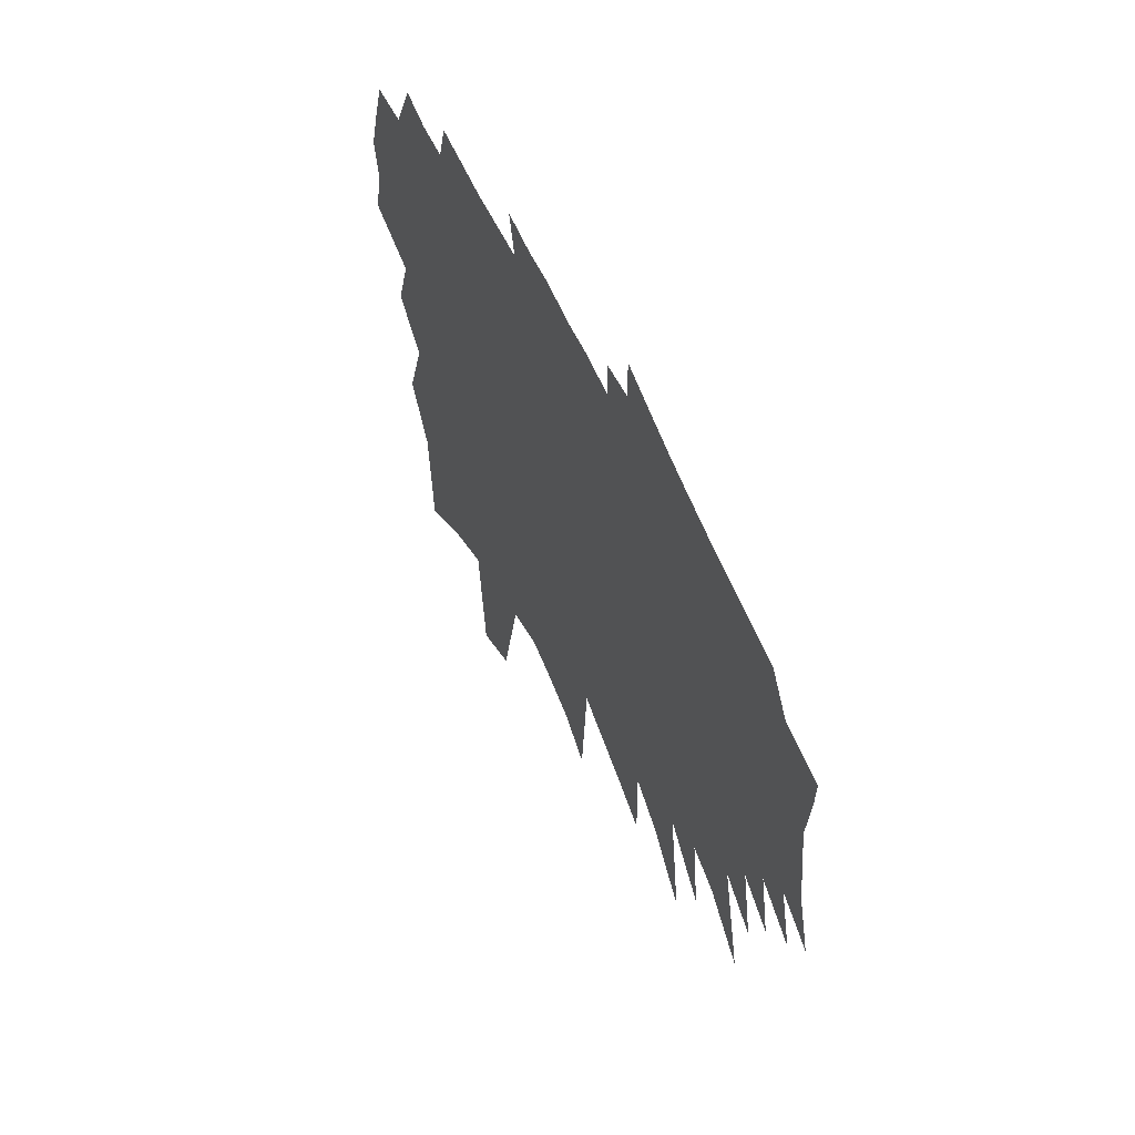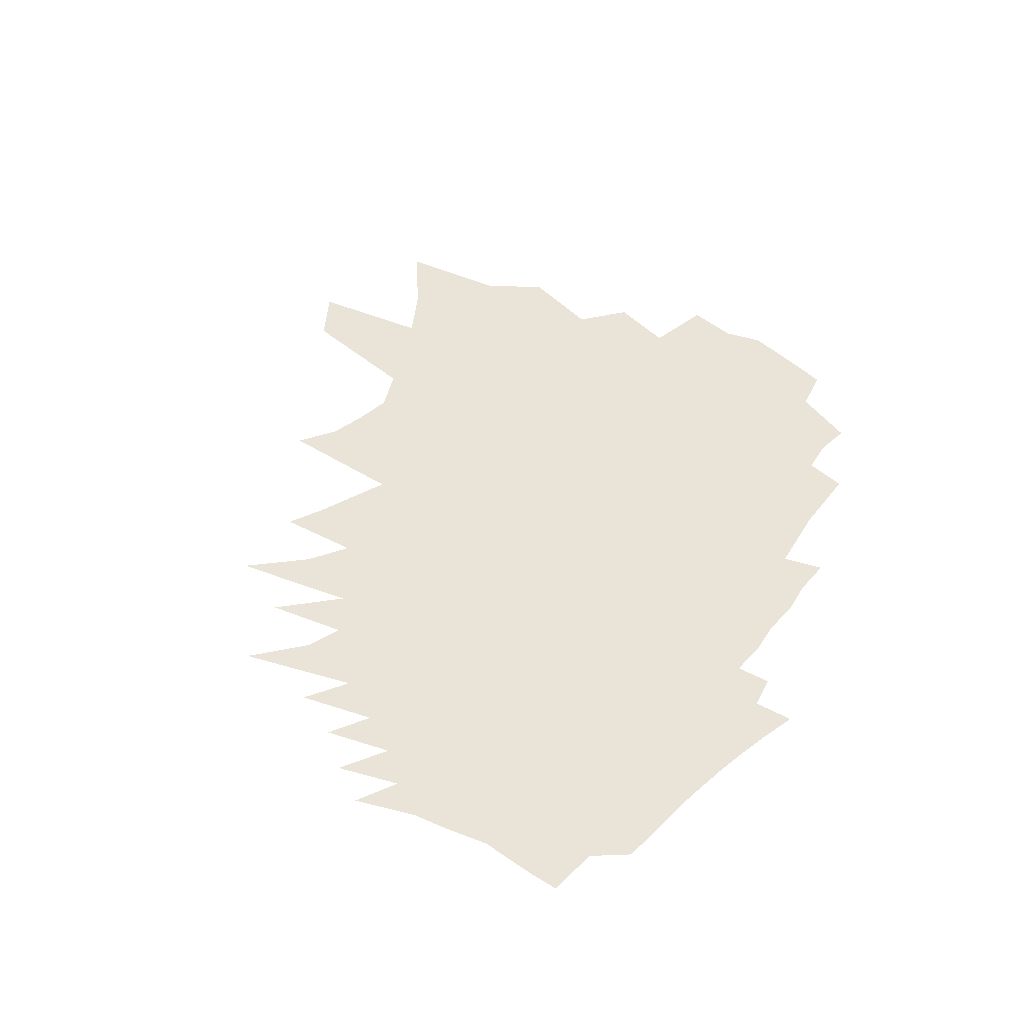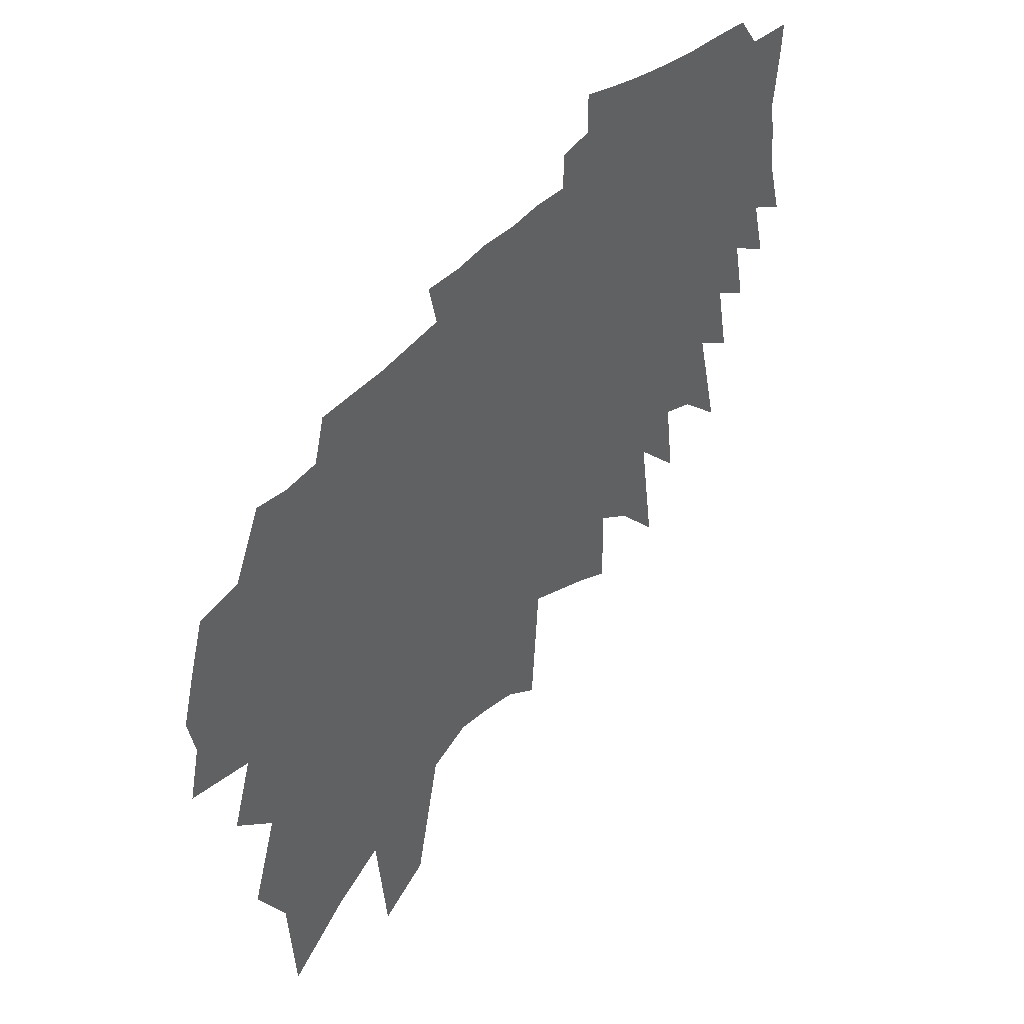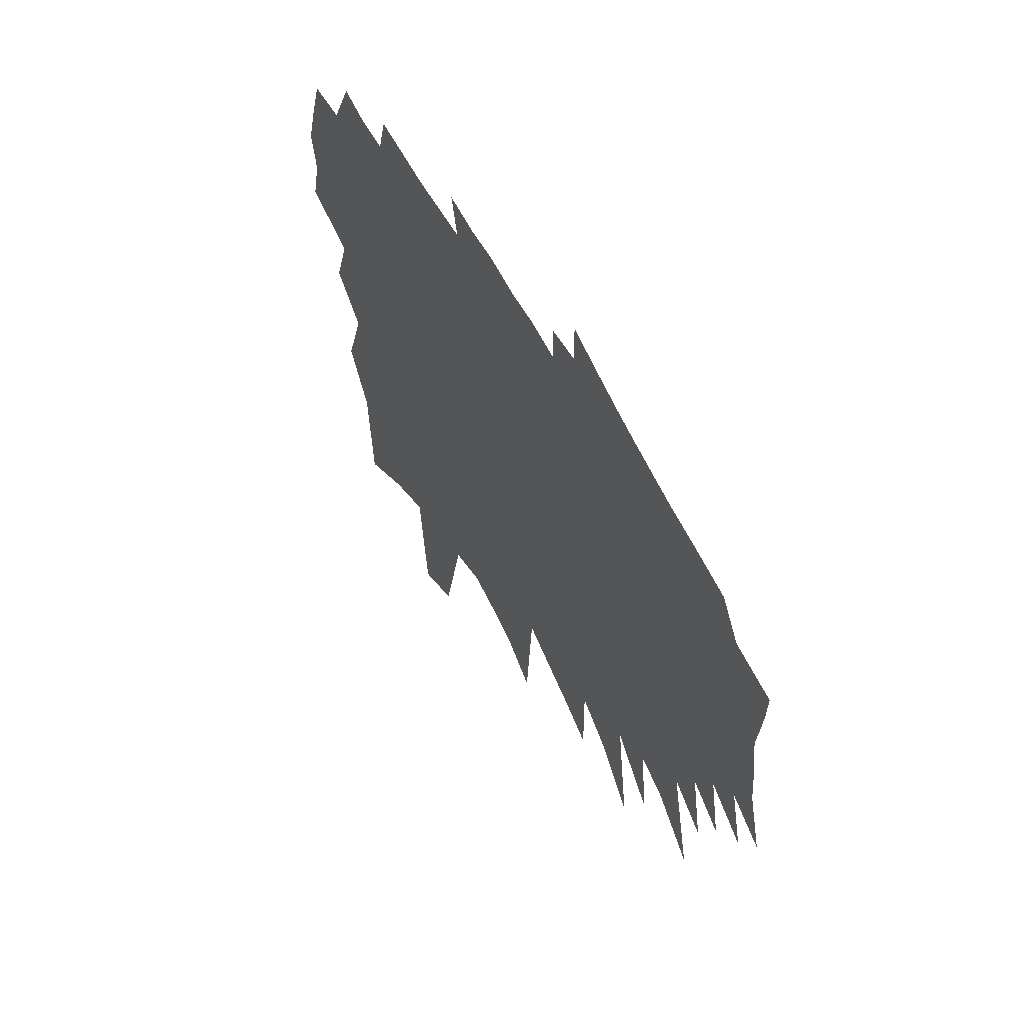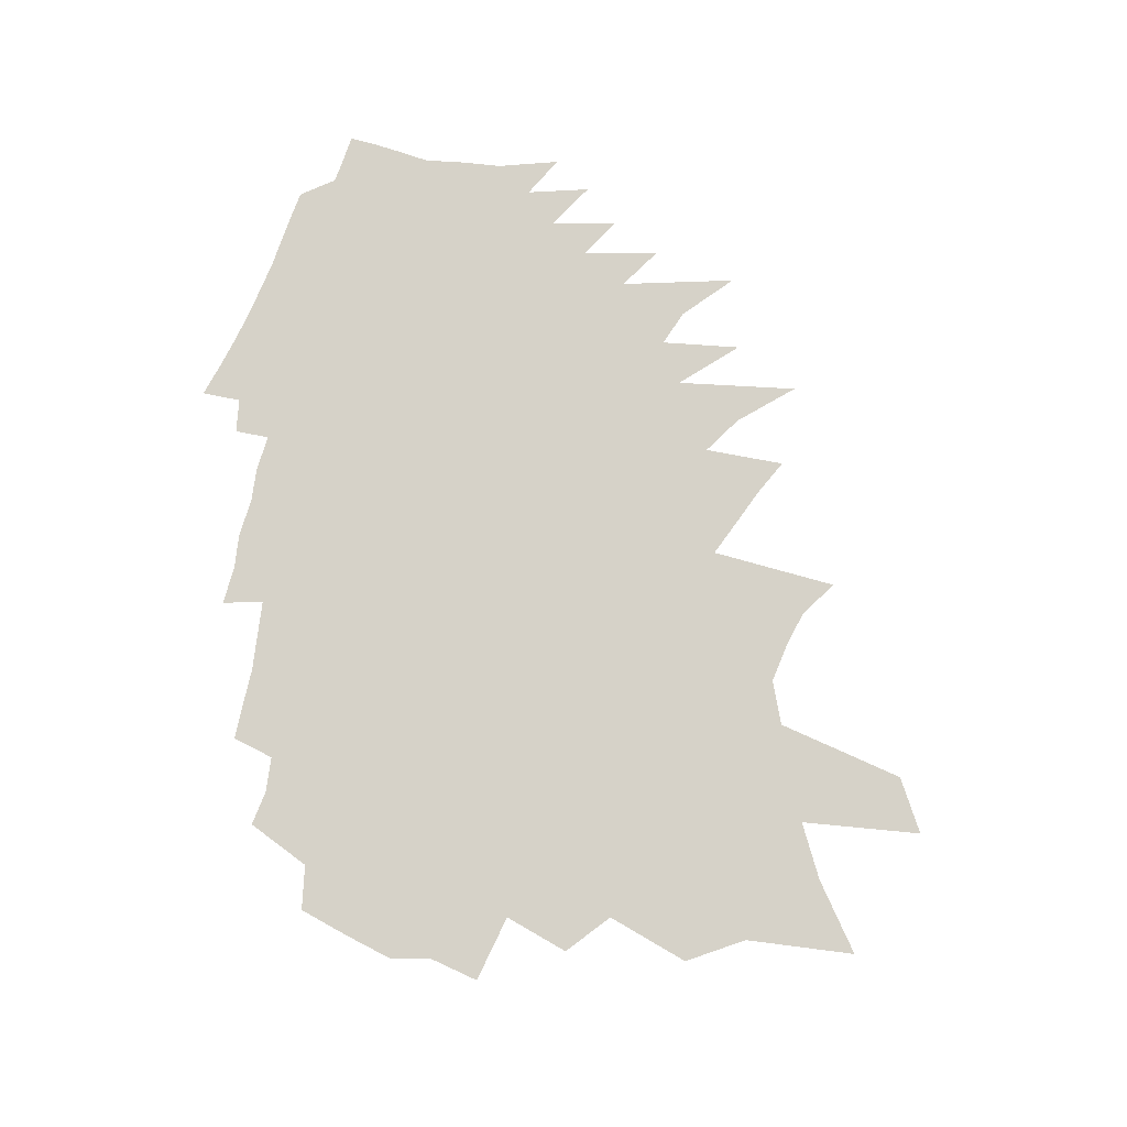
<metadata>
{"format":"obj","ext":"obj","renderer":"f3d","projection":"perspective","resolution":1024,"background":"white","views":[{"elev":56.9,"azim":66.3,"up":"+Y"},{"elev":43.5,"azim":122.8,"up":"+Z"},{"elev":44.2,"azim":-52.2,"up":"+Y"},{"elev":57.4,"azim":62.6,"up":"+Y"},{"elev":77.7,"azim":-78.6,"up":"+Z"}]}
</metadata>
<code>
v 686.1 401.9 0
v 690 418.2 0
v 687.4 430.6 0
v 691.8 446 0
v 696.8 461.8 0
v 700.7 375.9 0
v 707.6 396.4 0
v 710.3 411.9 0
v 712.4 426.4 0
v 712.1 439.1 0
v 711 451.4 0
v 711.1 463.9 0
v 720.4 483.7 0
v 705.2 337.7 0
v 714.1 363.9 0
v 721.2 385.6 0
v 727.2 404.7 0
v 728.5 418.2 0
v 732.3 433.3 0
v 731.5 444.9 0
v 732.6 457.5 0
v 729.5 469 0
v 731.4 481.7 0
v 715.6 319.9 0
v 726.9 351.5 0
v 733.2 373.4 0
v 739.3 393.7 0
v 742.4 409.3 0
v 745.1 423.8 0
v 746.7 436.7 0
v 746.3 448.1 0
v 746.7 459.8 0
v 743.9 471 0
v 742.9 482.4 0
v 746.6 495.7 0
v 718.2 284.9 0
v 733 327.2 0
v 743 357.7 0
v 750.6 382.1 0
v 754.6 399.4 0
v 757.1 413.9 0
v 759.1 427.4 0
v 760.6 439.8 0
v 759.8 450.5 0
v 759.2 461.4 0
v 757.4 472.3 0
v 756.3 483.3 0
v 758.7 495.5 0
v 739.1 300 0
v 750.6 336.9 0
v 758.9 365.1 0
v 764.5 386.5 0
v 768.3 403.5 0
v 770 417.1 0
v 771.4 429.7 0
v 772.3 441.5 0
v 772.3 452.3 0
v 770.8 462.8 0
v 769.7 473.5 0
v 769.3 484.3 0
v 770.1 495.2 0
v 756.4 308.9 0
v 766 343.6 0
v 772.7 369.8 0
v 776.5 388.3 0
v 780.9 406.9 0
v 781.6 419.1 0
v 782.5 431 0
v 783 442.3 0
v 783.1 453.2 0
v 784.5 464.6 0
v 783.6 474.9 0
v 783.7 485.2 0
v 781.7 496.1 0
v 760.4 270.6 0
v 771 312.6 0
v 780.7 350.7 0
v 785.9 374.7 0
v 790.2 394.6 0
v 793.5 411 0
v 793.8 422 0
v 794.4 433.1 0
v 794.9 444.2 0
v 795.1 454.9 0
v 795 465.3 0
v 794.4 475.7 0
v 793.6 486.3 0
v 792.9 496.9 0
v 789.9 509.7 0
v 777.1 280.1 0
v 786.4 321 0
v 793.4 353.7 0
v 797.6 376.7 0
v 801.7 397.5 0
v 803.8 412.2 0
v 804.4 423.2 0
v 805 434.2 0
v 805.5 445.1 0
v 805.8 455.6 0
v 805.6 465.8 0
v 804.9 476.3 0
v 804.9 486.8 0
v 804.2 497.2 0
v 802.5 508.8 0
v 800.3 326.5 0
v 806.1 359.2 0
v 809.5 380.9 0
v 812.3 399.7 0
v 813.9 413.3 0
v 814.6 424.2 0
v 815 434.3 0
v 815.4 444.8 0
v 816 455.8 0
v 816.1 466.2 0
v 815.5 476.8 0
v 815 487.3 0
v 814.9 497.9 0
v 813.3 509.7 0
v 812.4 324.1 0
v 817.4 360.5 0
v 820.2 382.2 0
v 822.1 399.1 0
v 823.6 413.7 0
v 824.4 424.1 0
v 825 434.5 0
v 825.8 445.5 0
v 826.4 456.3 0
v 826.5 466.5 0
v 826.8 476.9 0
v 826.8 487.3 0
v 826.5 497.7 0
v 826.1 508.5 0
v 824.3 320.6 0
v 828.3 360.9 0
v 830.3 381.7 0
v 832 399.7 0
v 833.1 412.7 0
v 834.1 423.7 0
v 834.9 434.2 0
v 835.7 445.7 0
v 836.3 456.1 0
v 836.7 466.4 0
v 837.1 476.8 0
v 837.1 487.4 0
v 836.9 498.3 0
v 836.7 509.1 0
v 835.9 312.4 0
v 838.9 353.1 0
v 840.6 377.9 0
v 841.6 399.4 0
v 842.8 411 0
v 843.8 422.7 0
v 844.7 433.8 0
v 845.5 444.4 0
v 846.2 455.4 0
v 846.8 466.1 0
v 847.2 476.5 0
v 847.5 487 0
v 847.9 497.5 0
v 848.3 507.9 0
v 848.2 518.9 0
v 850.3 347.9 0
v 851 374.2 0
v 851.3 397.1 0
v 852.6 408.9 0
v 853.5 422.2 0
v 854.4 433.3 0
v 855.3 444.3 0
v 856.1 455.3 0
v 856.7 465.8 0
v 857.3 476.1 0
v 857.7 486.5 0
v 858.1 496.9 0
v 858.5 508 0
v 859.1 520.3 0
v 859 532.8 0
v 861.8 342.8 0
v 861.9 368.2 0
v 861.3 393.8 0
v 862.3 408.3 0
v 863.2 420.9 0
v 864.1 432.7 0
v 865 443.7 0
v 865.7 454.7 0
v 866.5 465.6 0
v 867.2 475.8 0
v 867.6 485.9 0
v 868.2 496.4 0
v 868.7 507.4 0
v 869.3 518.6 0
v 870.5 529.2 0
v 873.5 336.5 0
v 873.2 362.2 0
v 872.2 387.1 0
v 872.1 406 0
v 873.1 418.7 0
v 874 430.6 0
v 874.6 443.1 0
v 875.2 454 0
v 875.9 464.8 0
v 876.6 475.1 0
v 877.3 485.1 0
v 878 495.4 0
v 879.1 505.5 0
v 880.1 515.9 0
v 881.1 526.2 0
v 885.3 353.9 0
v 882.4 384.9 0
v 881.8 403.7 0
v 883 416.4 0
v 883.7 429.1 0
v 884 442.5 0
v 884.6 453.9 0
v 885.2 464.5 0
v 885.8 474.5 0
v 886.6 484.2 0
v 887.5 494.2 0
v 888.5 504.1 0
v 889.7 514 0
v 891 523.9 0
v 900.1 337 0
v 894.5 375.7 0
v 893 397.1 0
v 892.9 413.9 0
v 893.9 425.9 0
v 893.7 440.3 0
v 893.9 452.6 0
v 894.5 463.3 0
v 895.1 473.5 0
v 895.8 483.3 0
v 896.7 493.1 0
v 897.6 502.7 0
v 898.8 512.4 0
v 900.2 522 0
v 910.8 358.4 0
v 907.5 383.6 0
v 903.6 409.7 0
v 904.1 422.6 0
v 903.4 438 0
v 903 452.1 0
v 903.3 463.2 0
v 903.9 472.9 0
v 904.7 482.5 0
v 905.7 492 0
v 906.7 501.2 0
v 907.8 510.7 0
v 909 520.3 0
v 918.7 379 0
v 914 406.5 0
v 913.7 421.2 0
v 913.1 435.7 0
v 912.1 450.8 0
v 912.2 461.9 0
v 912.8 471.7 0
v 913.4 481.5 0
v 914.3 490.8 0
v 915.9 500.2 0
v 917.3 509.8 0
v 918 519.1 0
v 934 364.6 0
v 925.3 401 0
v 924 417.8 0
v 922.4 434.5 0
v 921.5 448.6 0
v 921.1 460.6 0
v 921.8 470.5 0
v 922.7 480 0
v 923.6 489.5 0
v 924.8 499.1 0
v 926.1 508.6 0
v 926.9 517.9 0
v 938.6 391.9 0
v 933.9 415.7 0
v 931.6 433.3 0
v 930.9 446.4 0
v 929.9 459.3 0
v 930.7 469.1 0
v 931.6 478.6 0
v 932.2 488.4 0
v 933.1 497.7 0
v 934.4 507.2 0
v 935.2 516.5 0
v 946.5 407.9 0
v 942.1 428.9 0
v 941.5 442.3 0
v 939.7 456.4 0
v 939.5 467.7 0
v 939.9 478 0
v 940.4 487.5 0
v 941.4 496.6 0
v 942.7 506 0
v 956.7 419.6 0
v 951.6 439.4 0
v 949.1 454.4 0
v 948.3 466.3 0
v 947.8 477.8 0
v 948.3 486.6 0
v 949.8 495.7 0
v 950.8 504.8 0
v 964.5 432 0
v 959 451.5 0
v 957.9 463.3 0
v 956.1 476.6 0
v 957.2 485.6 0
v 958.3 494.6 0
v 958.8 503.7 0
f 7 8 1
f 1 8 2
f 8 9 2
f 2 9 3
f 9 10 3
f 3 10 4
f 10 11 4
f 4 11 5
f 11 12 5
f 15 16 6
f 6 16 7
f 16 17 7
f 7 17 8
f 17 18 8
f 8 18 9
f 18 19 9
f 9 19 10
f 19 20 10
f 10 20 11
f 20 21 11
f 11 21 12
f 21 22 12
f 12 22 13
f 22 23 13
f 24 25 14
f 14 25 15
f 25 26 15
f 15 26 16
f 26 27 16
f 16 27 17
f 27 28 17
f 17 28 18
f 28 29 18
f 18 29 19
f 29 30 19
f 19 30 20
f 30 31 20
f 20 31 21
f 31 32 21
f 21 32 22
f 32 33 22
f 22 33 23
f 33 34 23
f 36 37 24
f 24 37 25
f 37 38 25
f 25 38 26
f 38 39 26
f 26 39 27
f 39 40 27
f 27 40 28
f 40 41 28
f 28 41 29
f 41 42 29
f 29 42 30
f 42 43 30
f 30 43 31
f 43 44 31
f 31 44 32
f 44 45 32
f 32 45 33
f 45 46 33
f 33 46 34
f 46 47 34
f 34 47 35
f 47 48 35
f 36 49 37
f 49 50 37
f 37 50 38
f 50 51 38
f 38 51 39
f 51 52 39
f 39 52 40
f 52 53 40
f 40 53 41
f 53 54 41
f 41 54 42
f 54 55 42
f 42 55 43
f 55 56 43
f 43 56 44
f 56 57 44
f 44 57 45
f 57 58 45
f 45 58 46
f 58 59 46
f 46 59 47
f 59 60 47
f 47 60 48
f 60 61 48
f 49 62 50
f 62 63 50
f 50 63 51
f 63 64 51
f 51 64 52
f 64 65 52
f 52 65 53
f 65 66 53
f 53 66 54
f 66 67 54
f 54 67 55
f 67 68 55
f 55 68 56
f 68 69 56
f 56 69 57
f 69 70 57
f 57 70 58
f 70 71 58
f 58 71 59
f 71 72 59
f 59 72 60
f 72 73 60
f 60 73 61
f 73 74 61
f 75 76 62
f 62 76 63
f 76 77 63
f 63 77 64
f 77 78 64
f 64 78 65
f 78 79 65
f 65 79 66
f 79 80 66
f 66 80 67
f 80 81 67
f 67 81 68
f 81 82 68
f 68 82 69
f 82 83 69
f 69 83 70
f 83 84 70
f 70 84 71
f 84 85 71
f 71 85 72
f 85 86 72
f 72 86 73
f 86 87 73
f 73 87 74
f 87 88 74
f 75 90 76
f 90 91 76
f 76 91 77
f 91 92 77
f 77 92 78
f 92 93 78
f 78 93 79
f 93 94 79
f 79 94 80
f 94 95 80
f 80 95 81
f 95 96 81
f 81 96 82
f 96 97 82
f 82 97 83
f 97 98 83
f 83 98 84
f 98 99 84
f 84 99 85
f 99 100 85
f 85 100 86
f 100 101 86
f 86 101 87
f 101 102 87
f 87 102 88
f 102 103 88
f 88 103 89
f 103 104 89
f 91 105 92
f 105 106 92
f 92 106 93
f 106 107 93
f 93 107 94
f 107 108 94
f 94 108 95
f 108 109 95
f 95 109 96
f 109 110 96
f 96 110 97
f 110 111 97
f 97 111 98
f 111 112 98
f 98 112 99
f 112 113 99
f 99 113 100
f 113 114 100
f 100 114 101
f 114 115 101
f 101 115 102
f 115 116 102
f 102 116 103
f 116 117 103
f 103 117 104
f 117 118 104
f 105 119 106
f 119 120 106
f 106 120 107
f 120 121 107
f 107 121 108
f 121 122 108
f 108 122 109
f 122 123 109
f 109 123 110
f 123 124 110
f 110 124 111
f 124 125 111
f 111 125 112
f 125 126 112
f 112 126 113
f 126 127 113
f 113 127 114
f 127 128 114
f 114 128 115
f 128 129 115
f 115 129 116
f 129 130 116
f 116 130 117
f 130 131 117
f 117 131 118
f 131 132 118
f 119 133 120
f 133 134 120
f 120 134 121
f 134 135 121
f 121 135 122
f 135 136 122
f 122 136 123
f 136 137 123
f 123 137 124
f 137 138 124
f 124 138 125
f 138 139 125
f 125 139 126
f 139 140 126
f 126 140 127
f 140 141 127
f 127 141 128
f 141 142 128
f 128 142 129
f 142 143 129
f 129 143 130
f 143 144 130
f 130 144 131
f 144 145 131
f 131 145 132
f 145 146 132
f 133 147 134
f 147 148 134
f 134 148 135
f 148 149 135
f 135 149 136
f 149 150 136
f 136 150 137
f 150 151 137
f 137 151 138
f 151 152 138
f 138 152 139
f 152 153 139
f 139 153 140
f 153 154 140
f 140 154 141
f 154 155 141
f 141 155 142
f 155 156 142
f 142 156 143
f 156 157 143
f 143 157 144
f 157 158 144
f 144 158 145
f 158 159 145
f 145 159 146
f 159 160 146
f 148 162 149
f 162 163 149
f 149 163 150
f 163 164 150
f 150 164 151
f 164 165 151
f 151 165 152
f 165 166 152
f 152 166 153
f 166 167 153
f 153 167 154
f 167 168 154
f 154 168 155
f 168 169 155
f 155 169 156
f 169 170 156
f 156 170 157
f 170 171 157
f 157 171 158
f 171 172 158
f 158 172 159
f 172 173 159
f 159 173 160
f 173 174 160
f 160 174 161
f 174 175 161
f 162 177 163
f 177 178 163
f 163 178 164
f 178 179 164
f 164 179 165
f 179 180 165
f 165 180 166
f 180 181 166
f 166 181 167
f 181 182 167
f 167 182 168
f 182 183 168
f 168 183 169
f 183 184 169
f 169 184 170
f 184 185 170
f 170 185 171
f 185 186 171
f 171 186 172
f 186 187 172
f 172 187 173
f 187 188 173
f 173 188 174
f 188 189 174
f 174 189 175
f 189 190 175
f 175 190 176
f 190 191 176
f 177 192 178
f 192 193 178
f 178 193 179
f 193 194 179
f 179 194 180
f 194 195 180
f 180 195 181
f 195 196 181
f 181 196 182
f 196 197 182
f 182 197 183
f 197 198 183
f 183 198 184
f 198 199 184
f 184 199 185
f 199 200 185
f 185 200 186
f 200 201 186
f 186 201 187
f 201 202 187
f 187 202 188
f 202 203 188
f 188 203 189
f 203 204 189
f 189 204 190
f 204 205 190
f 190 205 191
f 205 206 191
f 193 207 194
f 207 208 194
f 194 208 195
f 208 209 195
f 195 209 196
f 209 210 196
f 196 210 197
f 210 211 197
f 197 211 198
f 211 212 198
f 198 212 199
f 212 213 199
f 199 213 200
f 213 214 200
f 200 214 201
f 214 215 201
f 201 215 202
f 215 216 202
f 202 216 203
f 216 217 203
f 203 217 204
f 217 218 204
f 204 218 205
f 218 219 205
f 205 219 206
f 219 220 206
f 207 221 208
f 221 222 208
f 208 222 209
f 222 223 209
f 209 223 210
f 223 224 210
f 210 224 211
f 224 225 211
f 211 225 212
f 225 226 212
f 212 226 213
f 226 227 213
f 213 227 214
f 227 228 214
f 214 228 215
f 228 229 215
f 215 229 216
f 229 230 216
f 216 230 217
f 230 231 217
f 217 231 218
f 231 232 218
f 218 232 219
f 232 233 219
f 219 233 220
f 233 234 220
f 222 235 223
f 235 236 223
f 223 236 224
f 236 237 224
f 224 237 225
f 237 238 225
f 225 238 226
f 238 239 226
f 226 239 227
f 239 240 227
f 227 240 228
f 240 241 228
f 228 241 229
f 241 242 229
f 229 242 230
f 242 243 230
f 230 243 231
f 243 244 231
f 231 244 232
f 244 245 232
f 232 245 233
f 245 246 233
f 233 246 234
f 246 247 234
f 236 248 237
f 248 249 237
f 237 249 238
f 249 250 238
f 238 250 239
f 250 251 239
f 239 251 240
f 251 252 240
f 240 252 241
f 252 253 241
f 241 253 242
f 253 254 242
f 242 254 243
f 254 255 243
f 243 255 244
f 255 256 244
f 244 256 245
f 256 257 245
f 245 257 246
f 257 258 246
f 246 258 247
f 258 259 247
f 248 260 249
f 260 261 249
f 249 261 250
f 261 262 250
f 250 262 251
f 262 263 251
f 251 263 252
f 263 264 252
f 252 264 253
f 264 265 253
f 253 265 254
f 265 266 254
f 254 266 255
f 266 267 255
f 255 267 256
f 267 268 256
f 256 268 257
f 268 269 257
f 257 269 258
f 269 270 258
f 258 270 259
f 270 271 259
f 261 272 262
f 272 273 262
f 262 273 263
f 273 274 263
f 263 274 264
f 274 275 264
f 264 275 265
f 275 276 265
f 265 276 266
f 276 277 266
f 266 277 267
f 277 278 267
f 267 278 268
f 278 279 268
f 268 279 269
f 279 280 269
f 269 280 270
f 280 281 270
f 270 281 271
f 281 282 271
f 273 283 274
f 283 284 274
f 274 284 275
f 284 285 275
f 275 285 276
f 285 286 276
f 276 286 277
f 286 287 277
f 277 287 278
f 287 288 278
f 278 288 279
f 288 289 279
f 279 289 280
f 289 290 280
f 280 290 281
f 290 291 281
f 281 291 282
f 284 292 285
f 292 293 285
f 285 293 286
f 293 294 286
f 286 294 287
f 294 295 287
f 287 295 288
f 295 296 288
f 288 296 289
f 296 297 289
f 289 297 290
f 297 298 290
f 290 298 291
f 298 299 291
f 293 300 294
f 300 301 294
f 294 301 295
f 301 302 295
f 295 302 296
f 302 303 296
f 296 303 297
f 303 304 297
f 297 304 298
f 304 305 298
f 298 305 299
f 305 306 299

</code>
